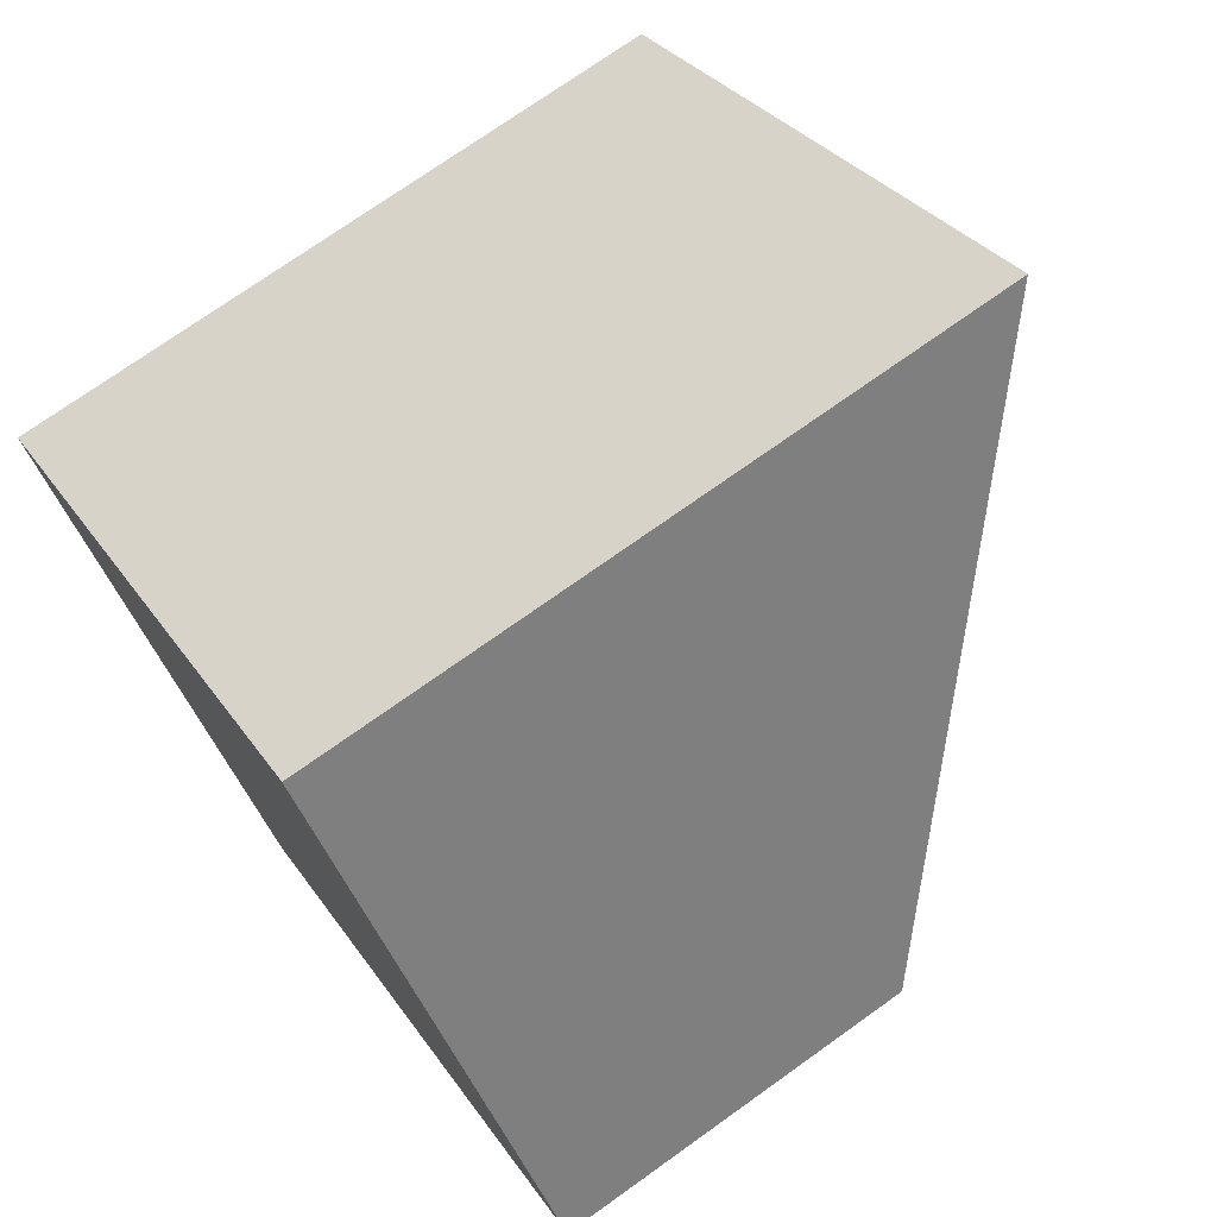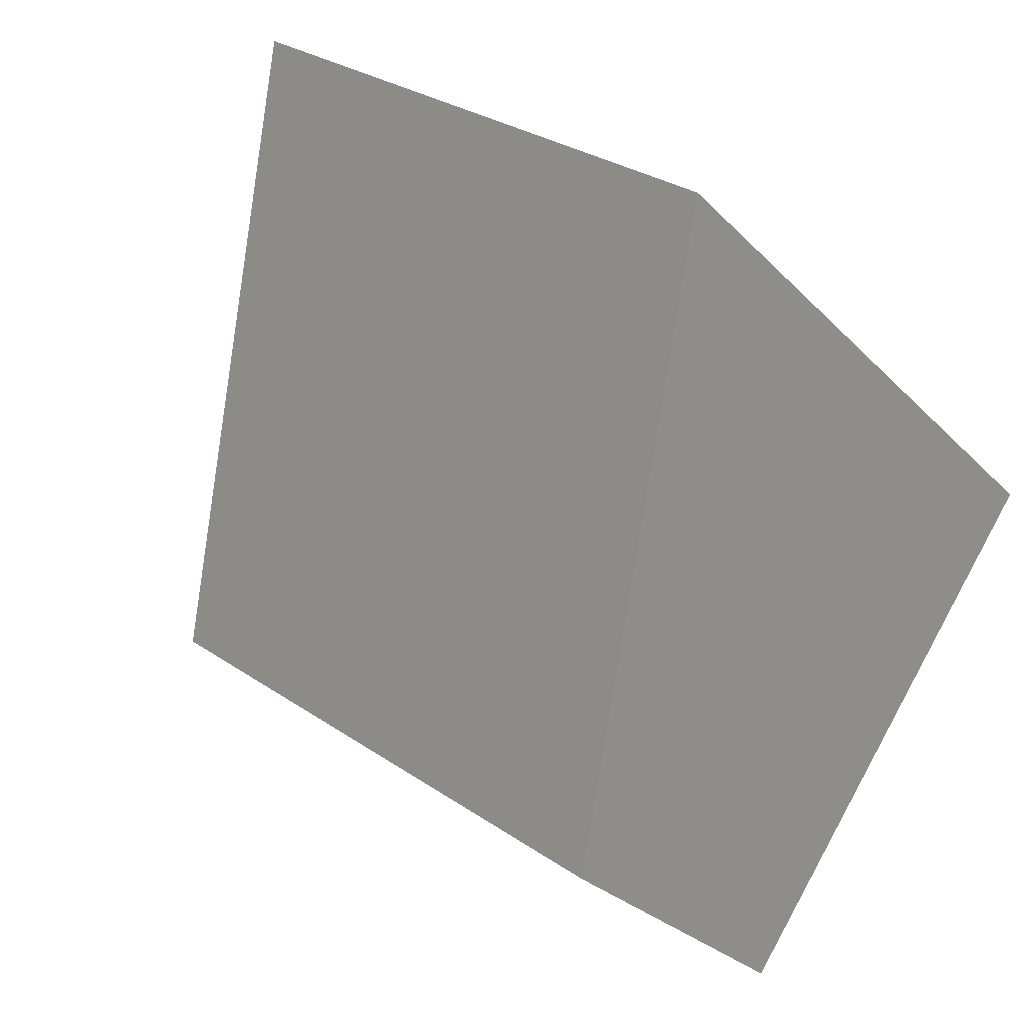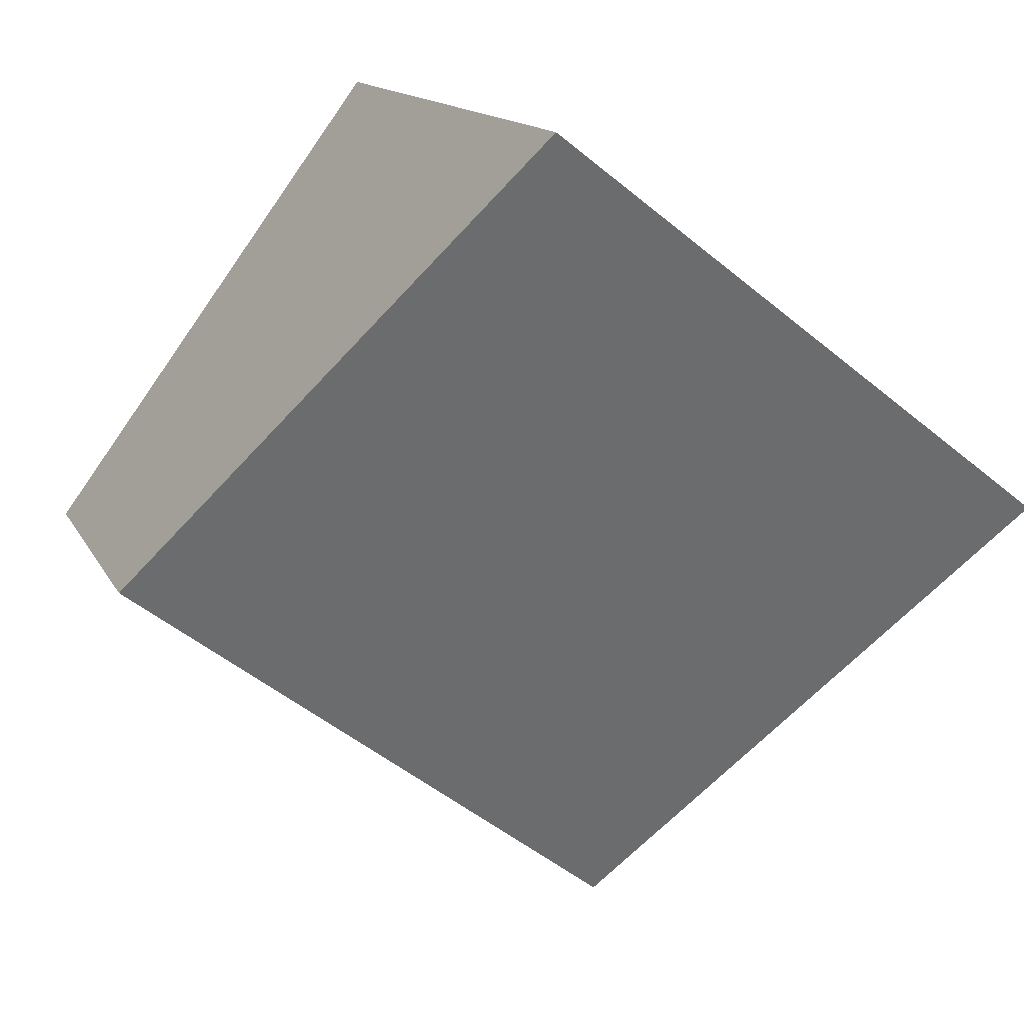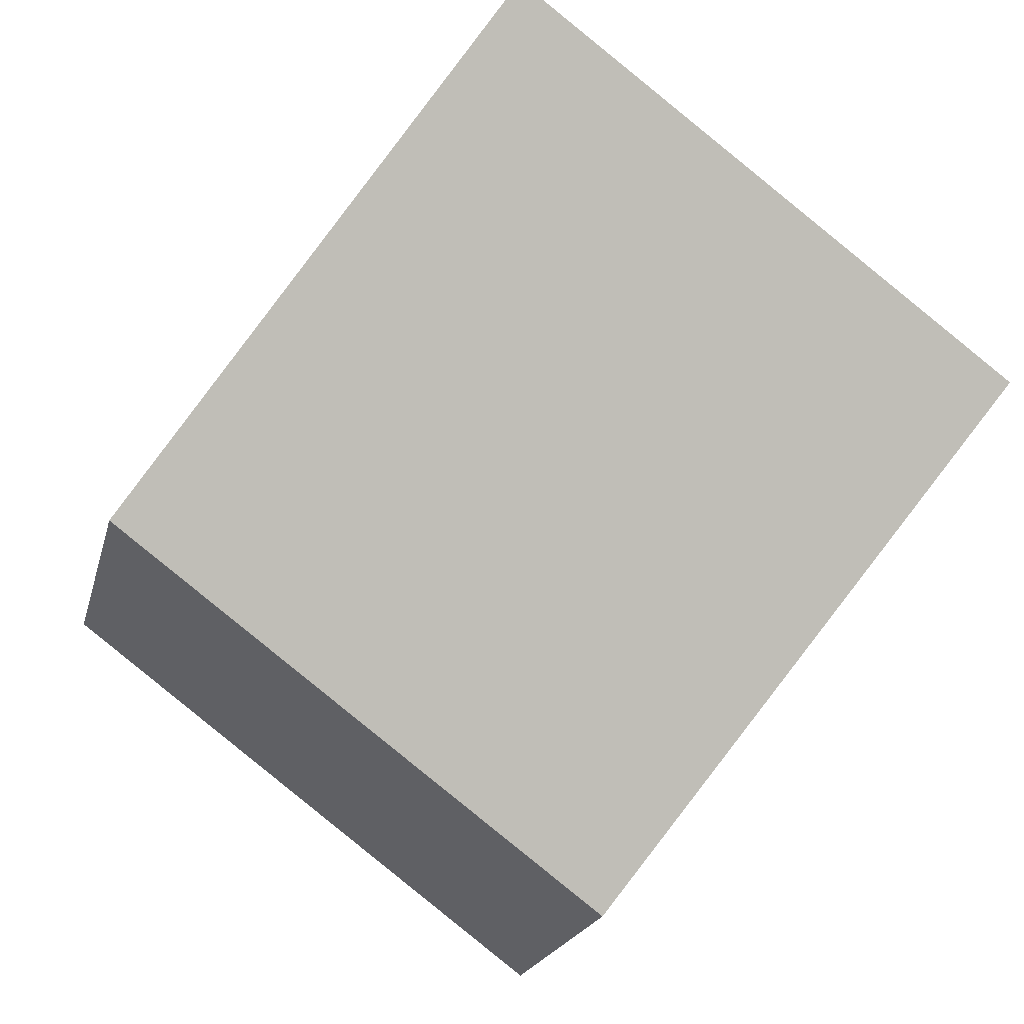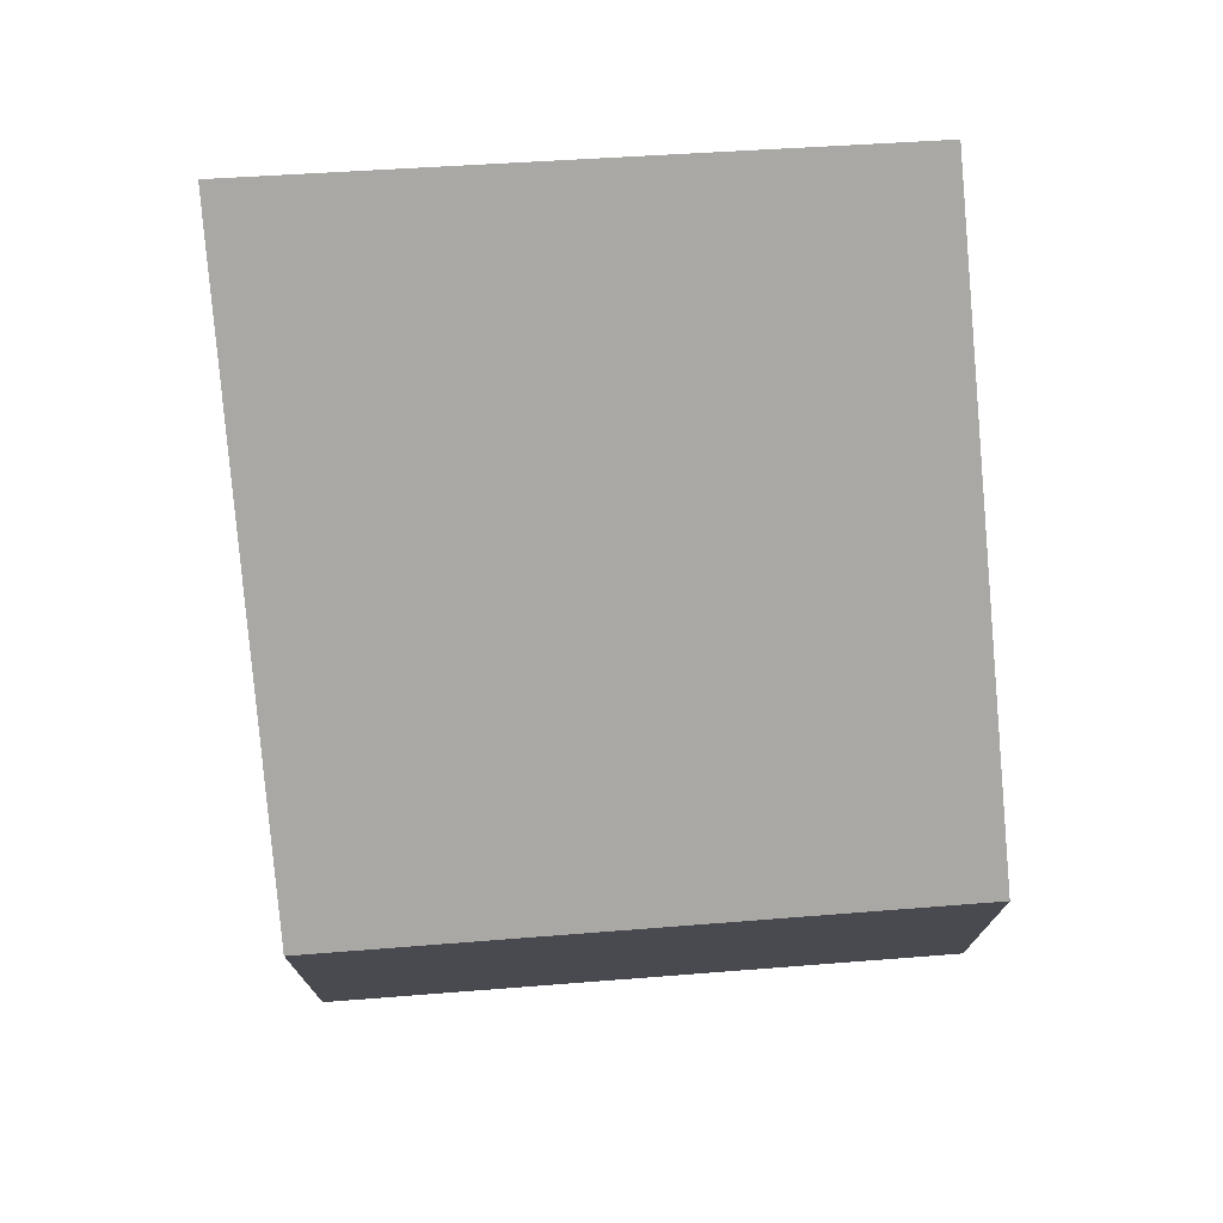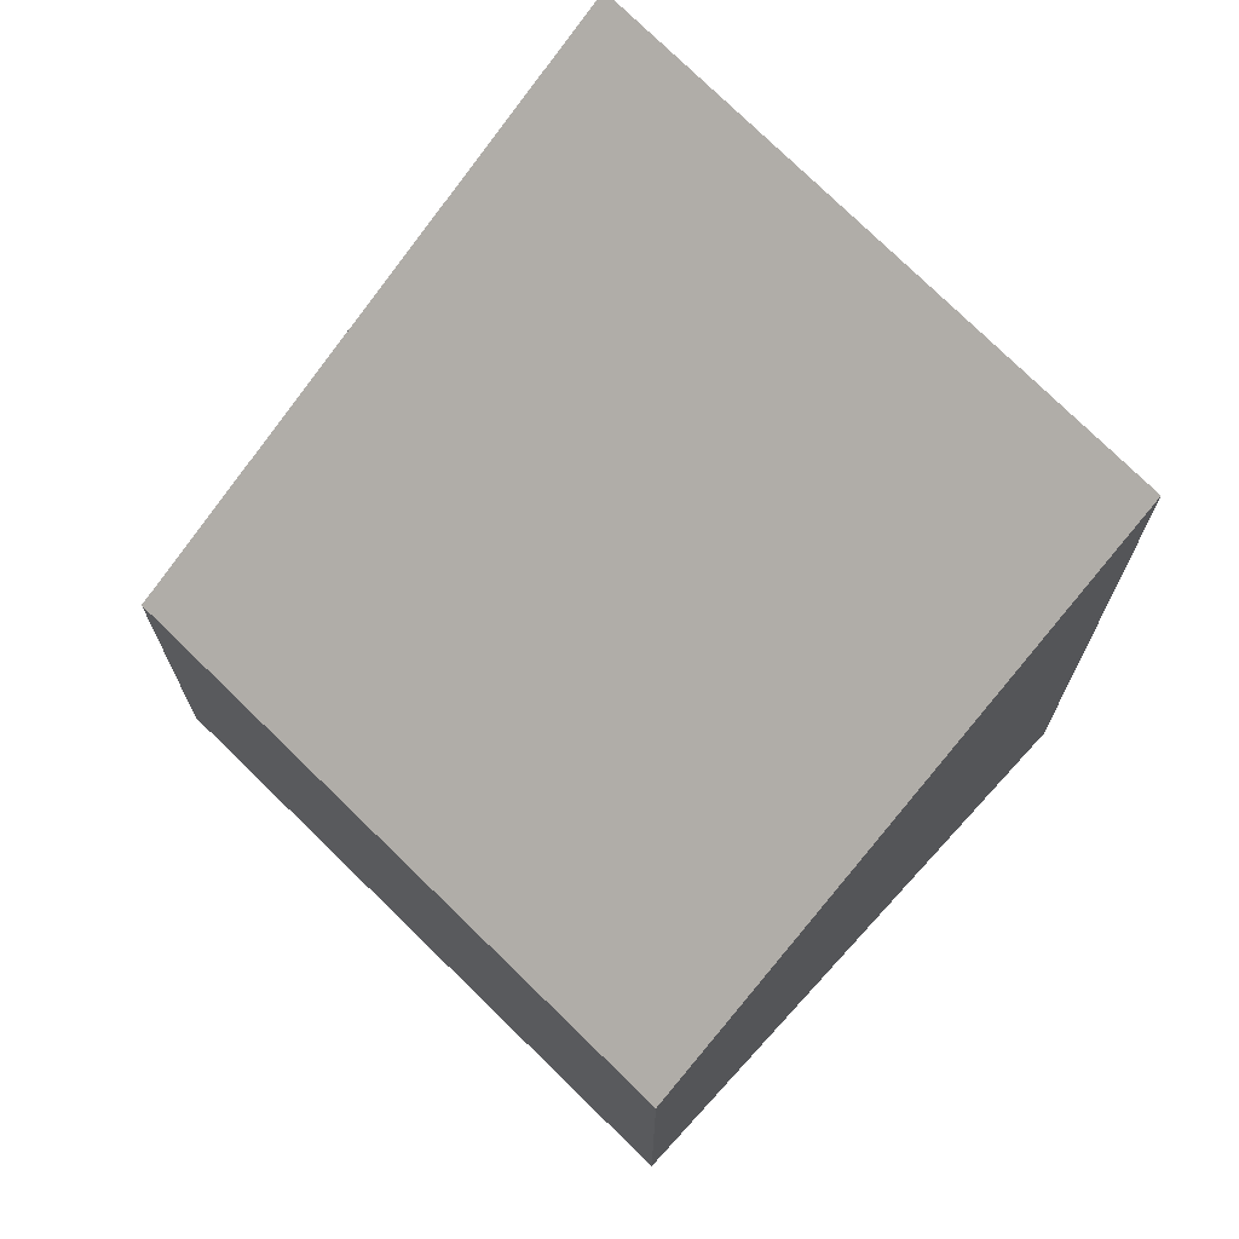
<metadata>
{"format":"obj","ext":"obj","renderer":"f3d","projection":"perspective","resolution":1024,"background":"white","views":[{"elev":73.6,"azim":54.5,"up":"+Z"},{"elev":-27.7,"azim":-146.5,"up":"+Z"},{"elev":13.5,"azim":161.8,"up":"+Z"},{"elev":-20.0,"azim":166.9,"up":"+Z"},{"elev":76.1,"azim":139.0,"up":"+Y"},{"elev":72.0,"azim":-172.2,"up":"+Y"}]}
</metadata>
<code>
v  0 5.605 3.432e-16
v  6.927 2.946 -0.812
v  2.726 2.946 -3.937
v  4.055 5.651 3.119
v  0 0 0
v  2.726 2.411e-16 -3.937
v  4.055 -1.91e-16 3.119
v  6.927 4.972e-17 -0.812
g defaultobject
f 1 2 3
f 2 1 4
f 3 5 1
f 5 3 6
f 1 7 4
f 7 1 5
f 7 2 4
f 2 7 8
f 8 3 2
f 3 8 6
f 8 5 6
f 5 8 7

</code>
